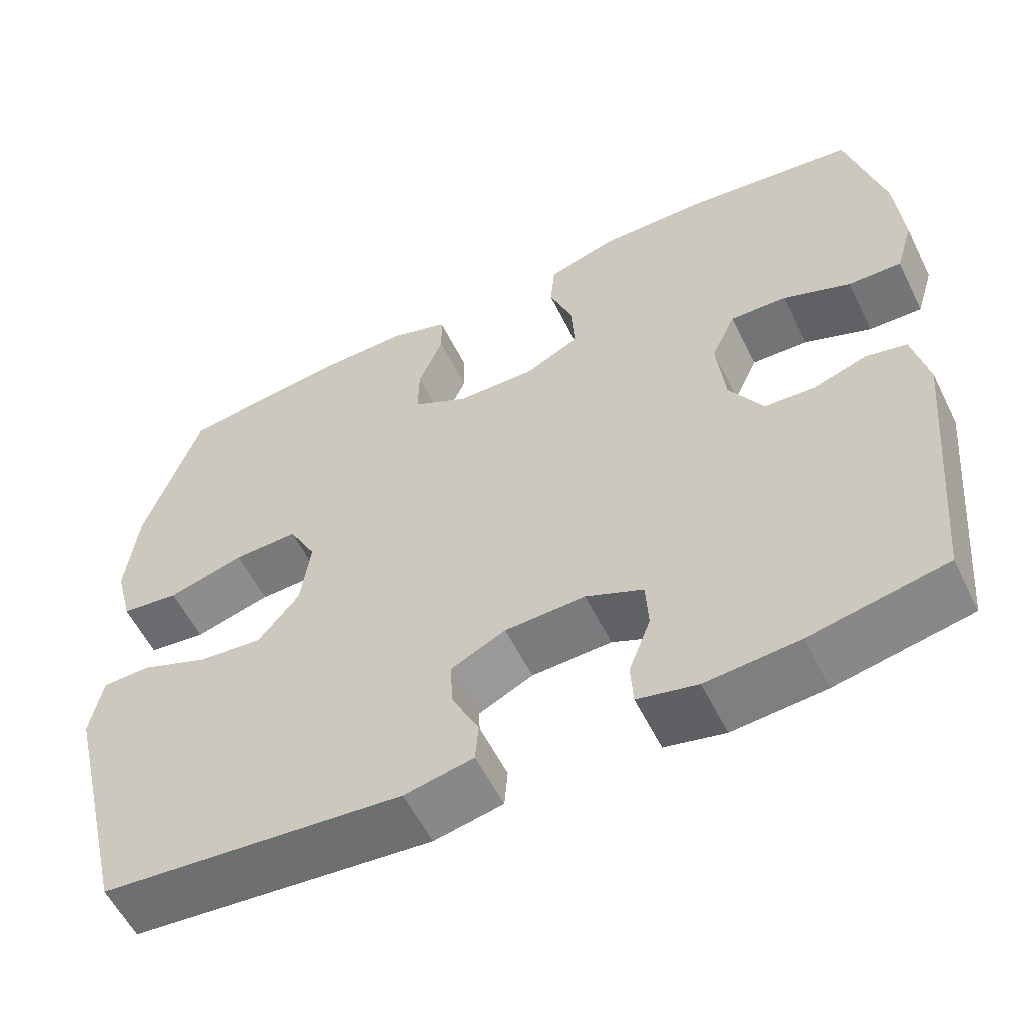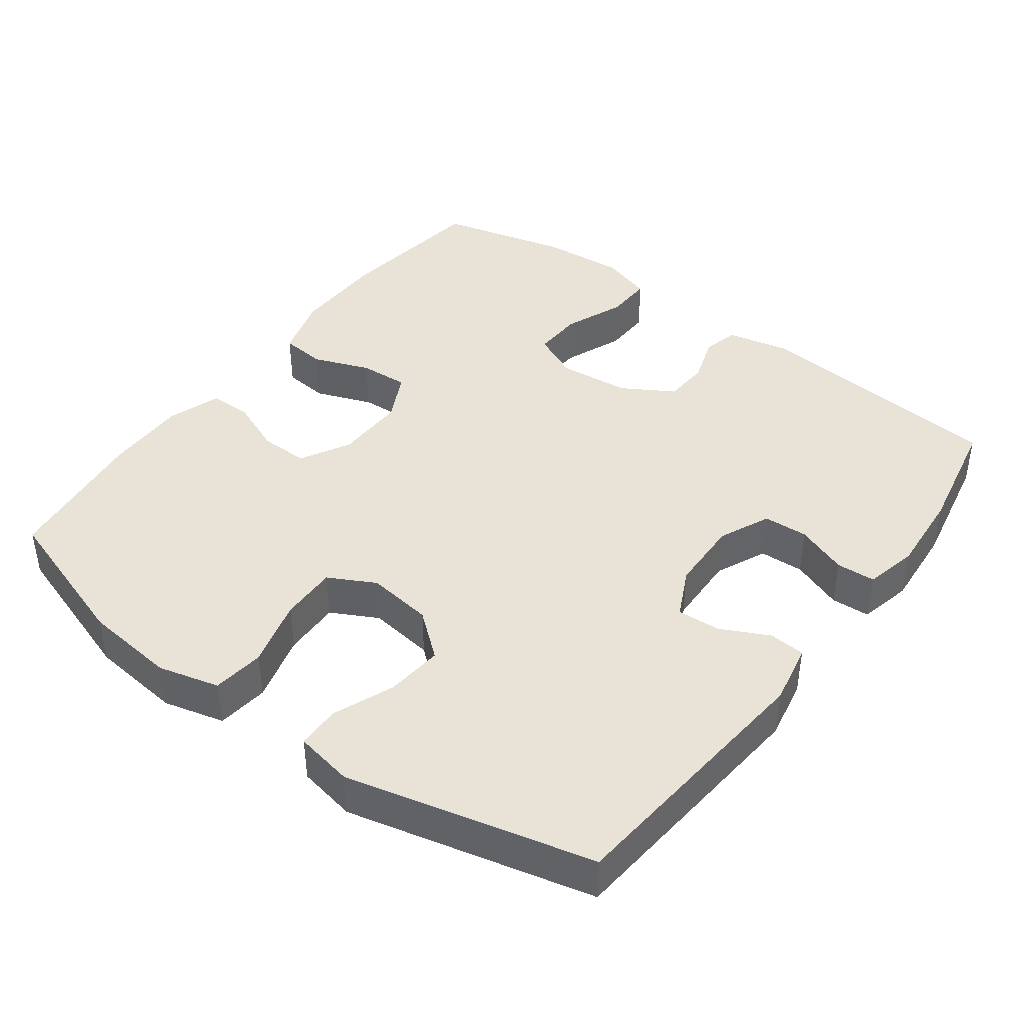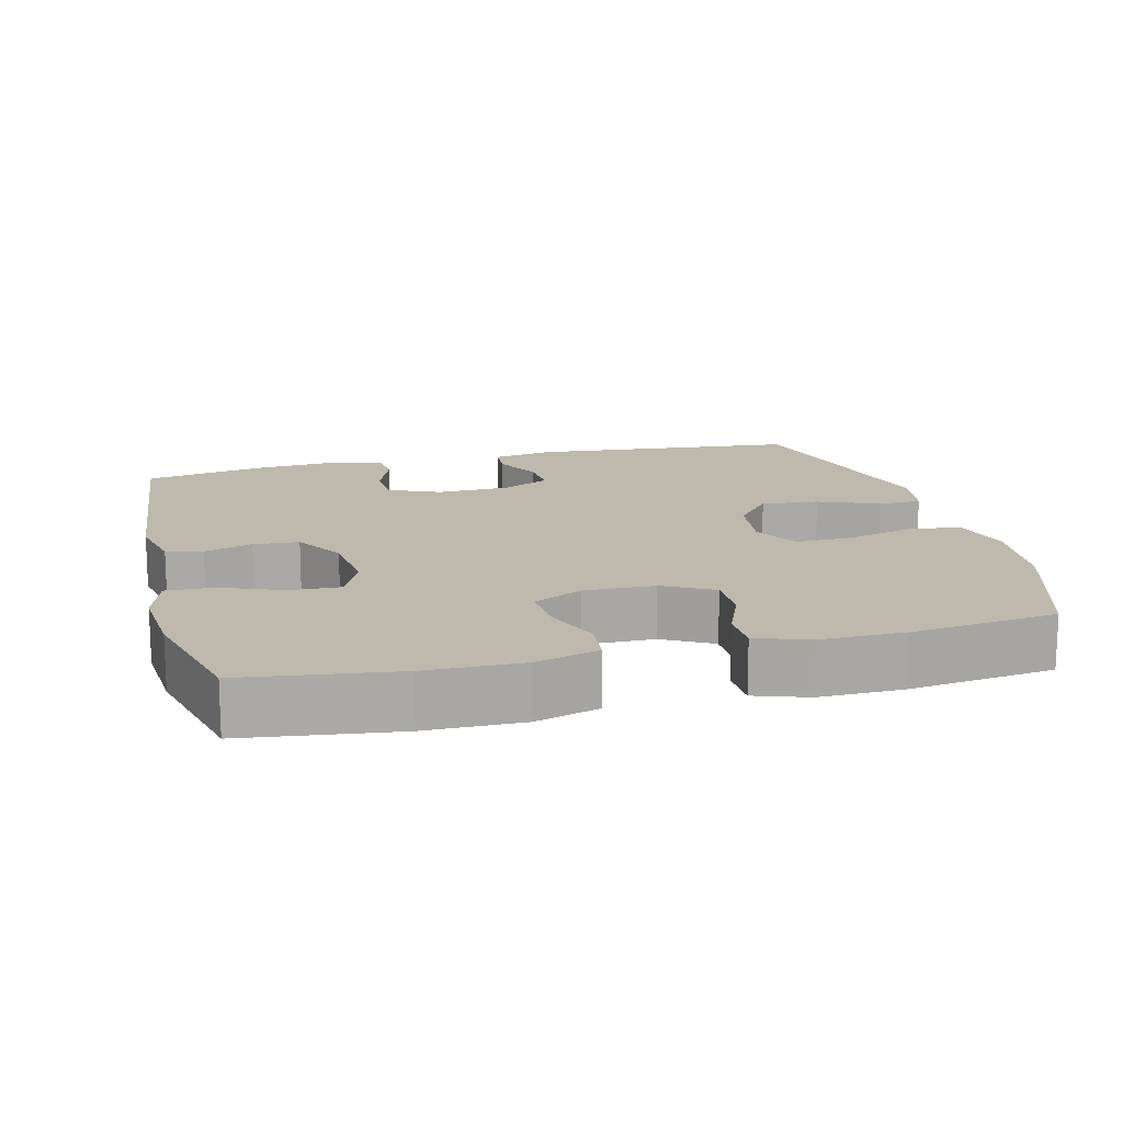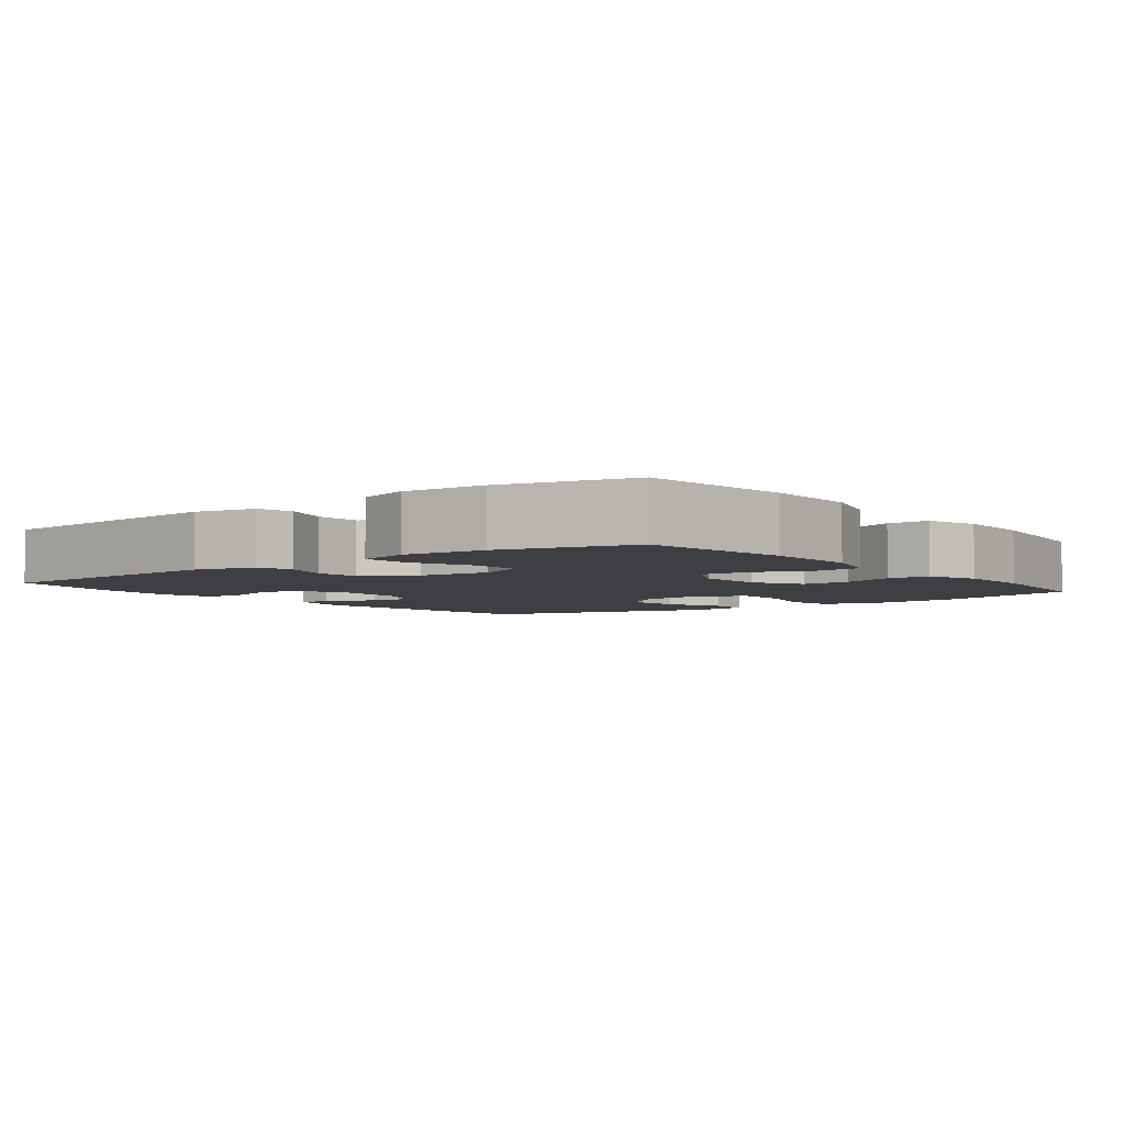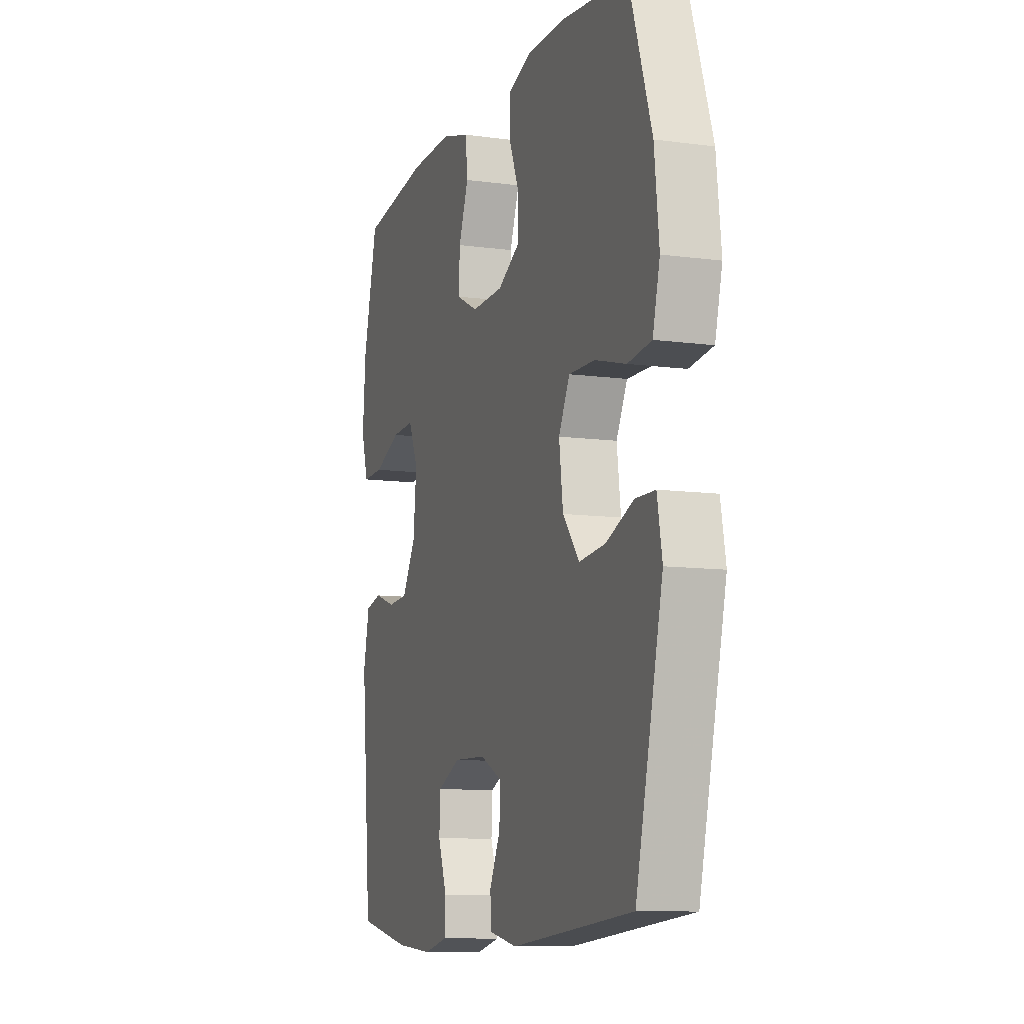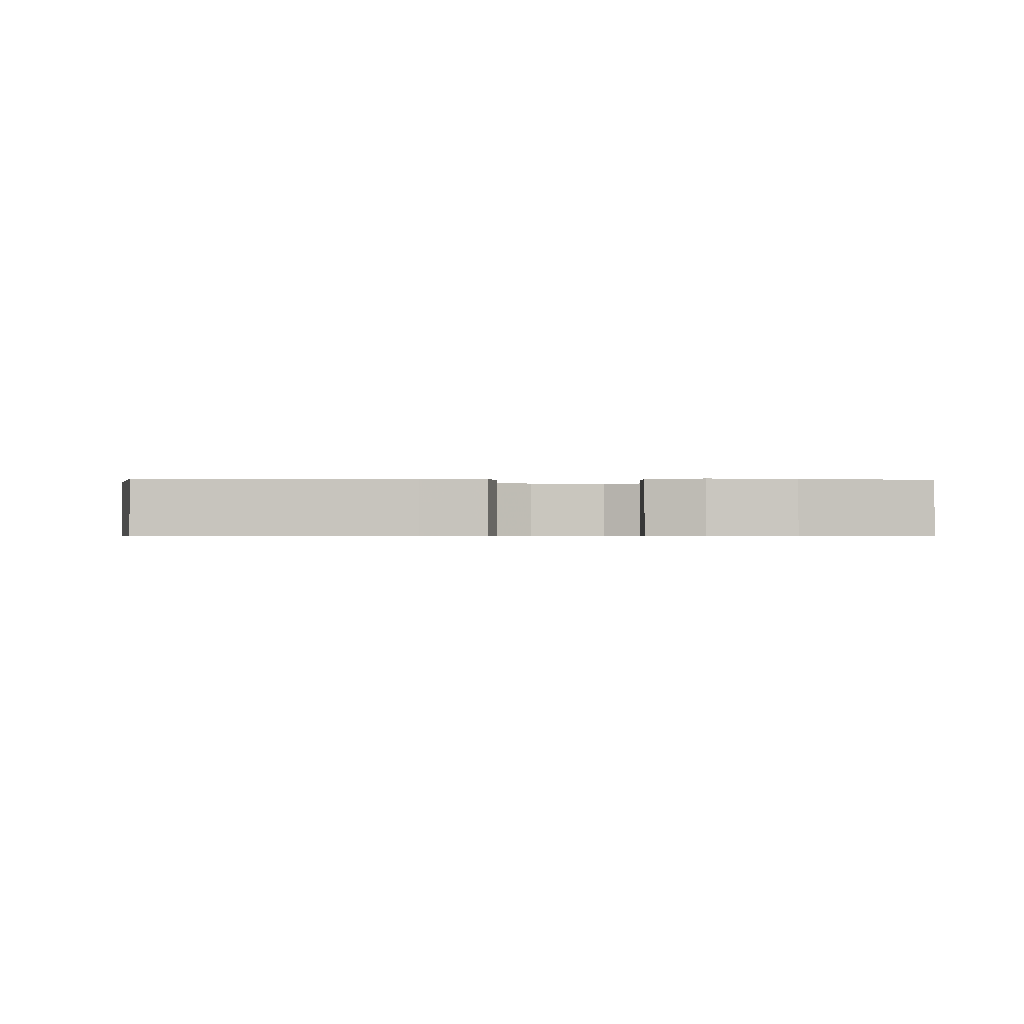
<metadata>
{"format":"obj","ext":"obj","renderer":"f3d","projection":"perspective","resolution":1024,"background":"white","views":[{"elev":-57.4,"azim":-153.8,"up":"+Z"},{"elev":41.9,"azim":126.6,"up":"+Y"},{"elev":15.1,"azim":-14.3,"up":"+Y"},{"elev":-4.3,"azim":-52.6,"up":"+Y"},{"elev":-10.1,"azim":71.0,"up":"+Z"},{"elev":-0.6,"azim":-92.6,"up":"+Y"}]}
</metadata>
<code>
v -0.5 0.07 0.5
v -0.289 0.07 0.528
v -0.156 0.07 0.53
v -0.068 0.07 0.504
v -0.062 0.07 0.441
v -0.092 0.07 0.362
v -0.096 0.07 0.294
v -0.028 0.07 0.26
v 0.07 0.07 0.262
v 0.139 0.07 0.3
v 0.138 0.07 0.368
v 0.107 0.07 0.443
v 0.108 0.07 0.502
v 0.181 0.07 0.527
v 0.296 0.07 0.526
v 0.5 0.07 0.5
v 0.569 0.07 0.293
v 0.583 0.07 0.165
v 0.561 0.07 0.08
v 0.489 0.07 0.071
v 0.394 0.07 0.097
v 0.314 0.07 0.099
v 0.28 0.07 0.034
v 0.292 0.07 -0.057
v 0.343 0.07 -0.119
v 0.423 0.07 -0.111
v 0.507 0.07 -0.077
v 0.567 0.07 -0.078
v 0.582 0.07 -0.159
v 0.5 0.07 -0.5
v 0.126 0.07 -0.535
v 0.041 0.07 -0.518
v 0.037 0.07 -0.468
v 0.07 0.07 -0.401
v 0.074 0.07 -0.341
v 0.006 0.07 -0.308
v -0.094 0.07 -0.305
v -0.165 0.07 -0.337
v -0.168 0.07 -0.399
v -0.141 0.07 -0.471
v -0.144 0.07 -0.525
v -0.218 0.07 -0.542
v -0.333 0.07 -0.533
v -0.5 0.07 -0.5
v -0.533 0.07 -0.145
v -0.514 0.07 -0.059
v -0.464 0.07 -0.047
v -0.397 0.07 -0.069
v -0.334 0.07 -0.065
v -0.292 0.07 0.006
v -0.282 0.07 0.105
v -0.312 0.07 0.171
v -0.382 0.07 0.168
v -0.466 0.07 0.134
v -0.532 0.07 0.132
v -0.554 0.07 0.205
v -0.545 0.07 0.32
v -0.5 0 0.5
v -0.289 0 0.528
v -0.156 0 0.53
v -0.068 0 0.504
v -0.062 0 0.441
v -0.092 0 0.362
v -0.096 0 0.294
v -0.028 0 0.26
v 0.07 0 0.262
v 0.139 0 0.3
v 0.138 0 0.368
v 0.107 0 0.443
v 0.108 0 0.502
v 0.181 0 0.527
v 0.296 0 0.526
v 0.5 0 0.5
v 0.569 0 0.293
v 0.583 0 0.165
v 0.561 0 0.08
v 0.489 0 0.071
v 0.394 0 0.097
v 0.314 0 0.099
v 0.28 0 0.034
v 0.292 0 -0.057
v 0.343 0 -0.119
v 0.423 0 -0.111
v 0.507 0 -0.077
v 0.567 0 -0.078
v 0.582 0 -0.159
v 0.5 0 -0.5
v 0.126 0 -0.535
v 0.041 0 -0.518
v 0.037 0 -0.468
v 0.07 0 -0.401
v 0.074 0 -0.341
v 0.006 0 -0.308
v -0.094 0 -0.305
v -0.165 0 -0.337
v -0.168 0 -0.399
v -0.141 0 -0.471
v -0.144 0 -0.525
v -0.218 0 -0.542
v -0.333 0 -0.533
v -0.5 0 -0.5
v -0.533 0 -0.145
v -0.514 0 -0.059
v -0.464 0 -0.047
v -0.397 0 -0.069
v -0.334 0 -0.065
v -0.292 0 0.006
v -0.282 0 0.105
v -0.312 0 0.171
v -0.382 0 0.168
v -0.466 0 0.134
v -0.532 0 0.132
v -0.554 0 0.205
v -0.545 0 0.32
f 4 5 6
f 3 4 6
f 2 3 6
f 1 2 6
f 57 1 6
f 56 57 6
f 55 56 6
f 54 55 6
f 53 54 6
f 52 53 6 7
f 51 52 7 8
f 50 51 8 9
f 49 50 9 10
f 46 47 48
f 45 46 48
f 44 45 48
f 43 44 48
f 42 43 48
f 41 42 48
f 40 41 48
f 39 40 48
f 38 39 48 49
f 37 38 49 10
f 32 33 34
f 31 32 34
f 30 31 34
f 29 30 34
f 28 29 34
f 27 28 34
f 26 27 34
f 25 26 34 35
f 24 25 35 36
f 19 20 21
f 18 19 21
f 17 18 21
f 16 17 21
f 15 16 21
f 14 15 21
f 13 14 21
f 12 13 21
f 11 12 21
f 10 11 21 22
f 36 37 10
f 24 36 10
f 23 24 10
f 10 22 23
f 63 62 61
f 63 61 60
f 63 60 59
f 63 59 58
f 63 58 114
f 63 114 113
f 63 113 112
f 63 112 111
f 63 111 110
f 64 63 110 109
f 65 64 109 108
f 66 65 108 107
f 67 66 107 106
f 105 104 103
f 105 103 102
f 105 102 101
f 105 101 100
f 105 100 99
f 105 99 98
f 105 98 97
f 105 97 96
f 106 105 96 95
f 67 106 95 94
f 91 90 89
f 91 89 88
f 91 88 87
f 91 87 86
f 91 86 85
f 91 85 84
f 91 84 83
f 92 91 83 82
f 93 92 82 81
f 78 77 76
f 78 76 75
f 78 75 74
f 78 74 73
f 78 73 72
f 78 72 71
f 78 71 70
f 78 70 69
f 78 69 68
f 79 78 68 67
f 67 94 93
f 67 93 81
f 67 81 80
f 80 79 67
f 1 58 59 2
f 2 59 60 3
f 3 60 61 4
f 4 61 62 5
f 5 62 63 6
f 6 63 64 7
f 7 64 65 8
f 8 65 66 9
f 9 66 67 10
f 10 67 68 11
f 11 68 69 12
f 12 69 70 13
f 13 70 71 14
f 14 71 72 15
f 15 72 73 16
f 16 73 74 17
f 17 74 75 18
f 18 75 76 19
f 19 76 77 20
f 20 77 78 21
f 21 78 79 22
f 22 79 80 23
f 23 80 81 24
f 24 81 82 25
f 25 82 83 26
f 26 83 84 27
f 27 84 85 28
f 28 85 86 29
f 29 86 87 30
f 30 87 88 31
f 31 88 89 32
f 32 89 90 33
f 33 90 91 34
f 34 91 92 35
f 35 92 93 36
f 36 93 94 37
f 37 94 95 38
f 38 95 96 39
f 39 96 97 40
f 40 97 98 41
f 41 98 99 42
f 42 99 100 43
f 43 100 101 44
f 44 101 102 45
f 45 102 103 46
f 46 103 104 47
f 47 104 105 48
f 48 105 106 49
f 49 106 107 50
f 50 107 108 51
f 51 108 109 52
f 52 109 110 53
f 53 110 111 54
f 54 111 112 55
f 55 112 113 56
f 56 113 114 57
f 57 114 58 1

</code>
